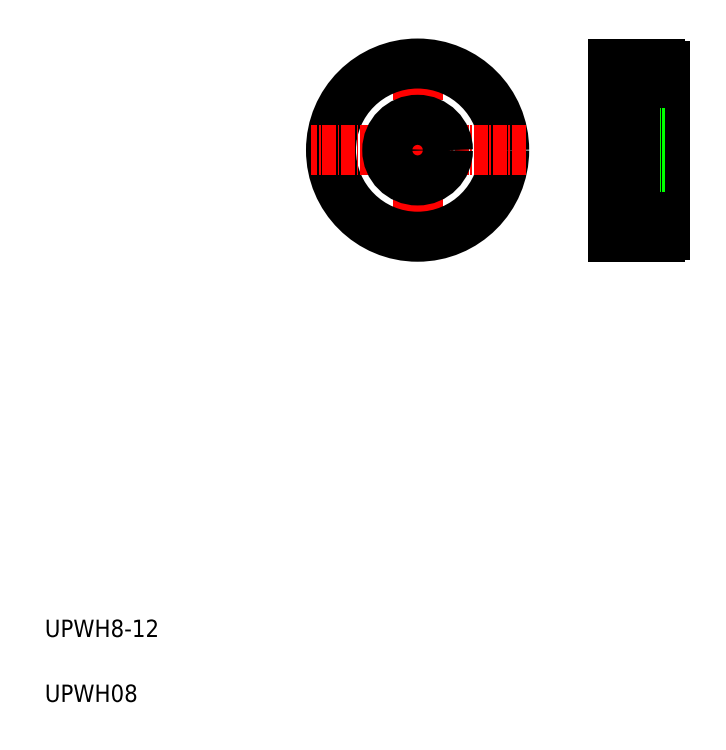
<metadata>
{"format":"dxf","ext":"dxf","renderer":"ezdxf+matplotlib","layout":"modelspace","background":"white","min_lineweight":24,"dpi":150}
</metadata>
<code>
0
SECTION
2
ENTITIES
0
LINE
8
CENTER
10
156.7
20
137.5
30
0
11
138.3
21
137.5
31
0
0
LINE
8
0
10
141.1
20
117.5
30
0
11
152.1
21
117.5
31
0
0
LINE
8
0
10
141.1
20
157.5
30
0
11
152.1
21
157.5
31
0
0
LINE
8
0
10
152.1
20
144.5
30
0
11
141.1
21
144.5
31
0
0
LINE
8
0
10
152.1
20
130.5
30
0
11
141.1
21
130.5
31
0
0
LINE
8
CENTER
10
96.1
20
161.1
30
0
11
96.1
21
112.8
31
0
0
LINE
8
0
10
141.1
20
117.5
30
0
11
141.1
21
157.5
31
0
0
CIRCLE
8
0
10
96.1
20
137.5
30
0
40
20
0
TEXT
8
0
10
10
20
10
30
0
40
4
1
UPWH08
0
TEXT
8
0
10
10
20
25
30
0
40
4
1
UPWH8-12
0
LINE
8
CENTER
10
121.1
20
137.5
30
0
11
71.5
21
137.5
31
0
0
CIRCLE
8
0
10
96.1
20
137.5
30
0
40
7
0
CIRCLE
8
0
10
96.1
20
137.5
30
0
40
4
0
LINE
8
0
10
153.1
20
157
30
0
11
153.1
21
118
31
0
0
LINE
8
0
10
153.1
20
125.5
30
0
11
153.1
21
149.5
31
0
0
LINE
8
0
10
152.1
20
117.5
30
0
11
152.1
21
157.5
31
0
0
LINE
8
0
10
153.1
20
123
30
0
11
153.1
21
152
31
0
0
LINE
8
0
10
153.1
20
118
30
0
11
152.1
21
118
31
0
0
LINE
8
0
10
153.1
20
128
30
0
11
153.1
21
147
31
0
0
LINE
8
0
10
153.1
20
130.2
30
0
11
153.1
21
130.2
31
0
0
LINE
8
0
10
153.1
20
133.5
30
0
11
152.1
21
133.5
31
0
0
LINE
8
0
10
153.1
20
141.5
30
0
11
152.1
21
141.5
31
0
0
LINE
8
0
10
153.1
20
137.5
30
0
11
153.1
21
137.5
31
0
0
LINE
8
0
10
152.1
20
157
30
0
11
153.1
21
157
31
0
0
ENDSEC
0
EOF

</code>
